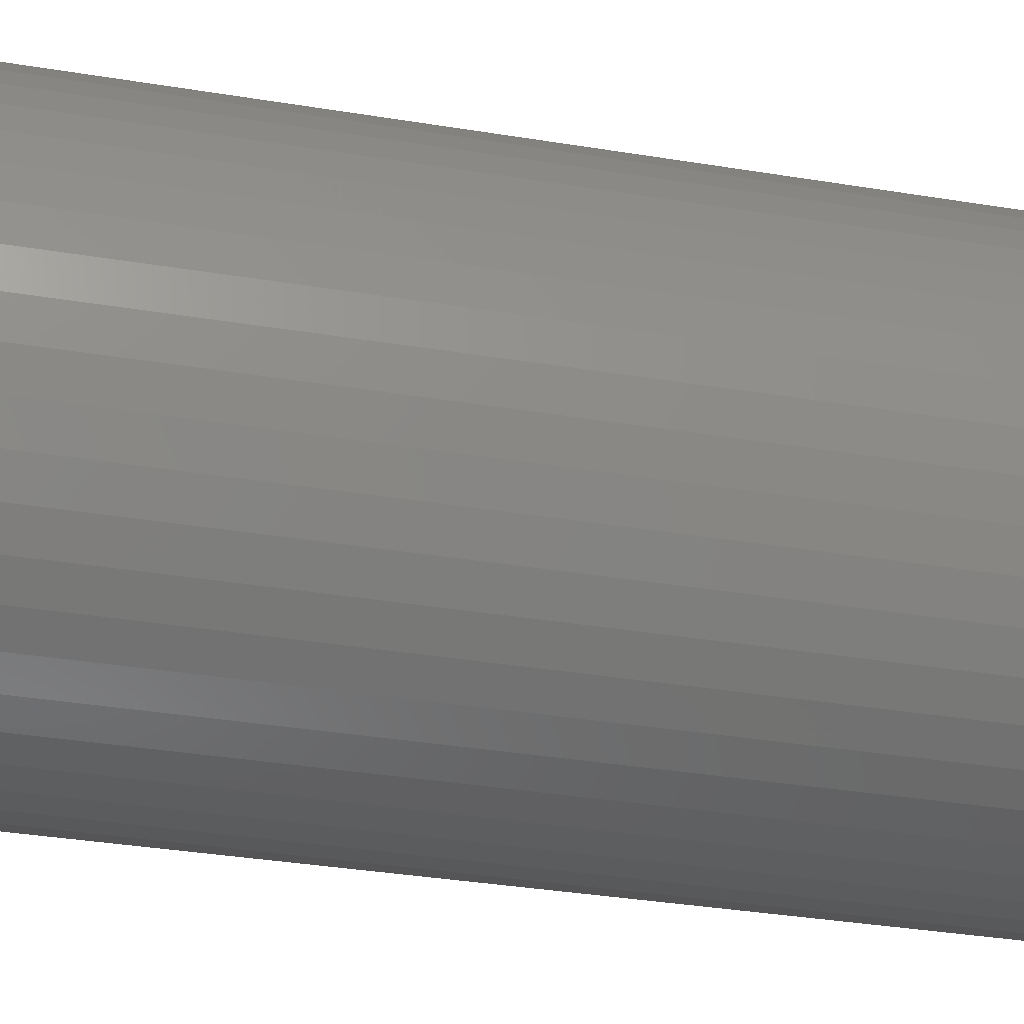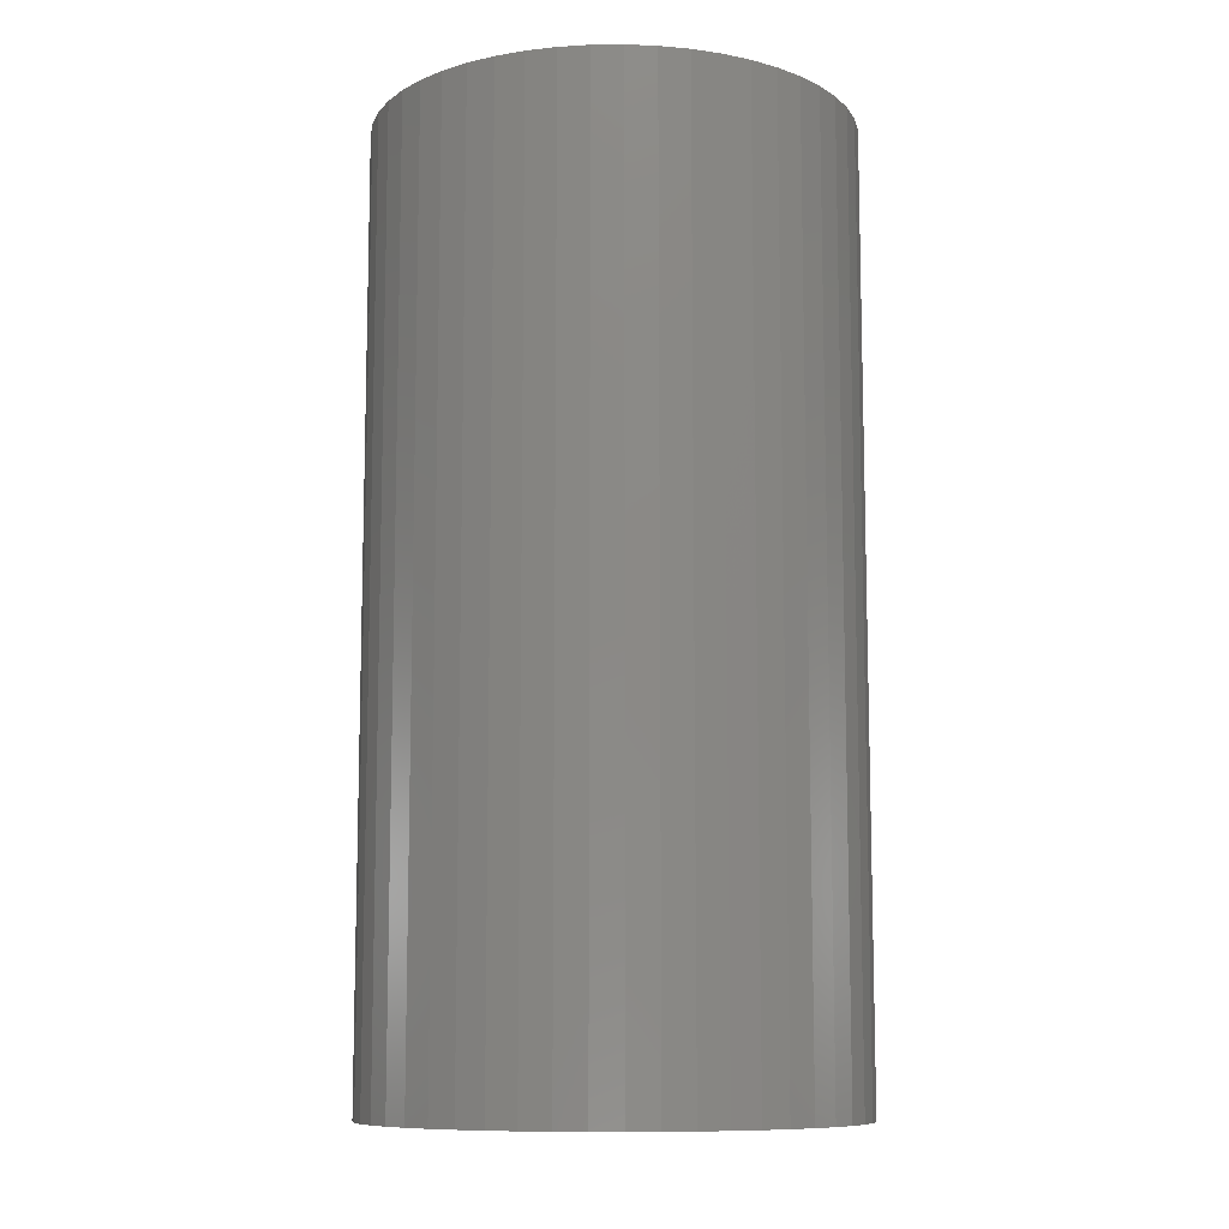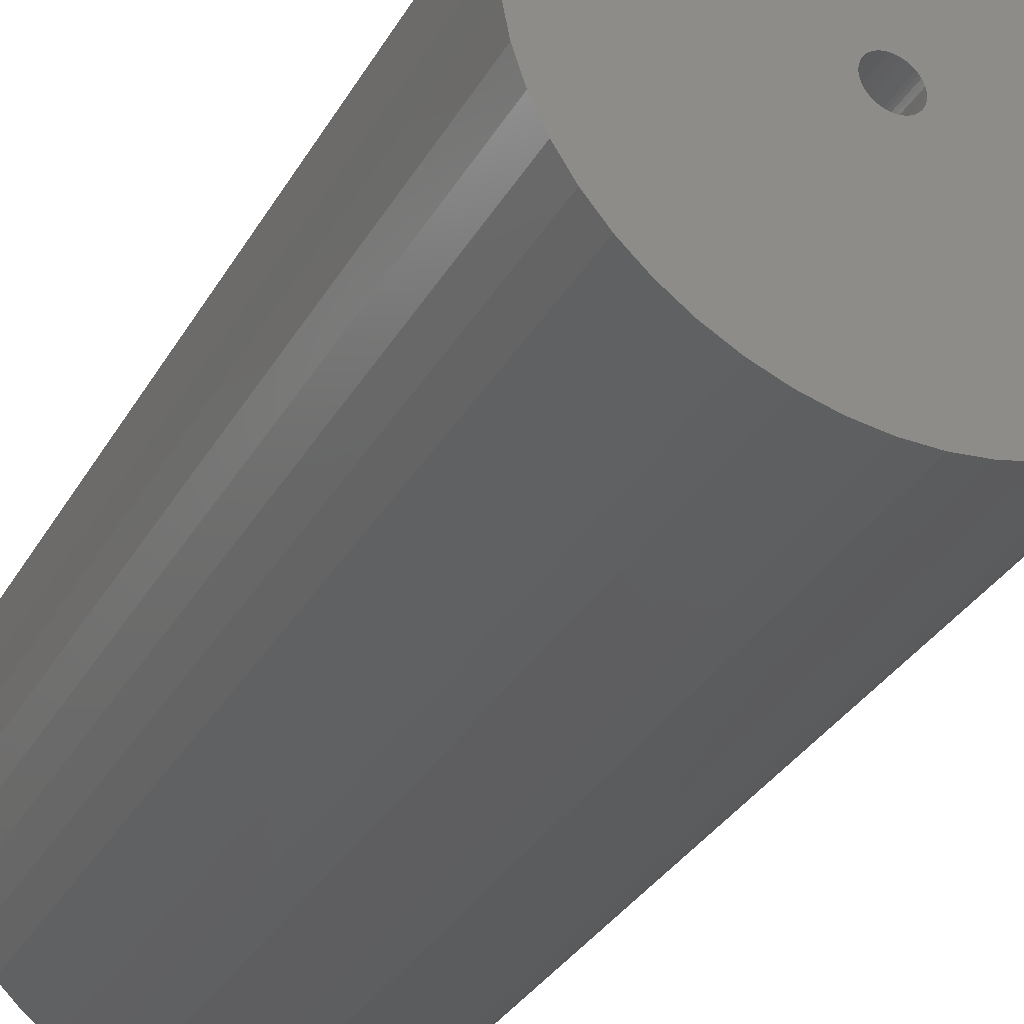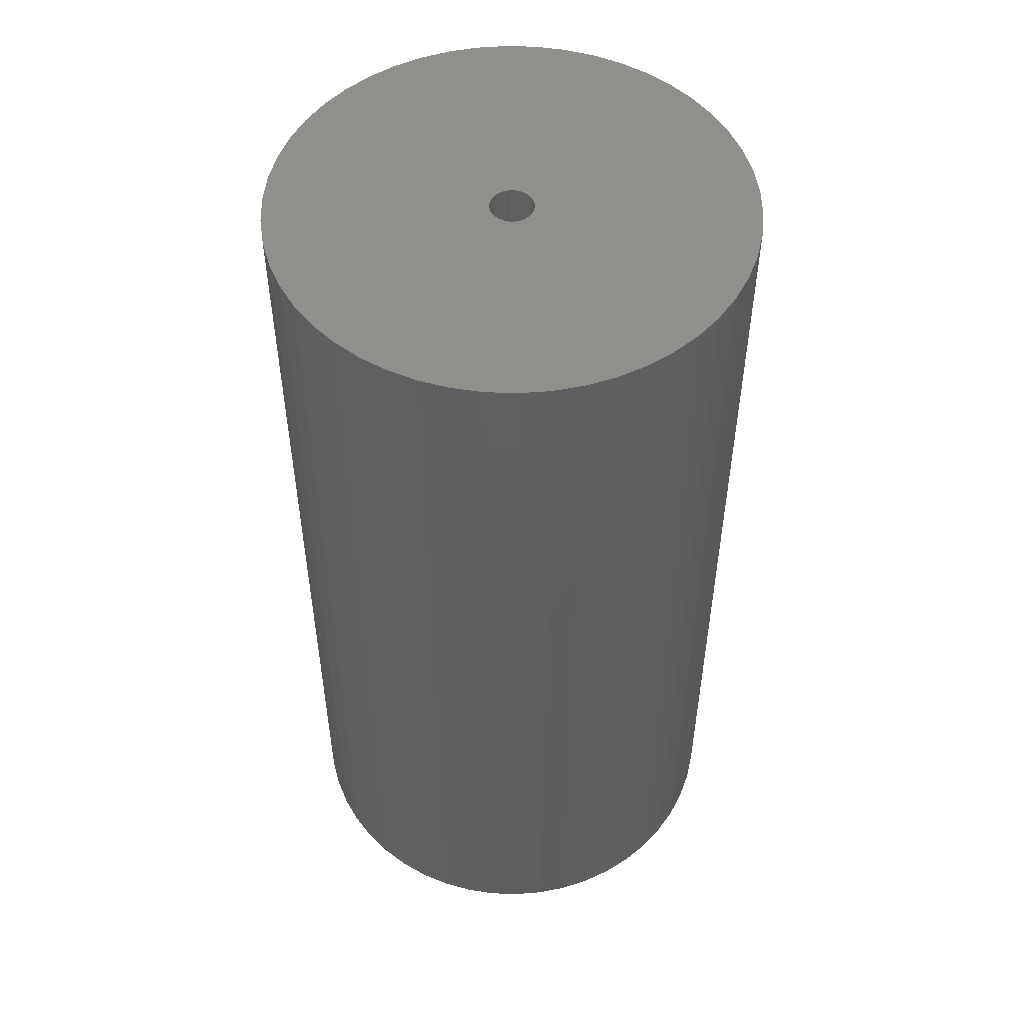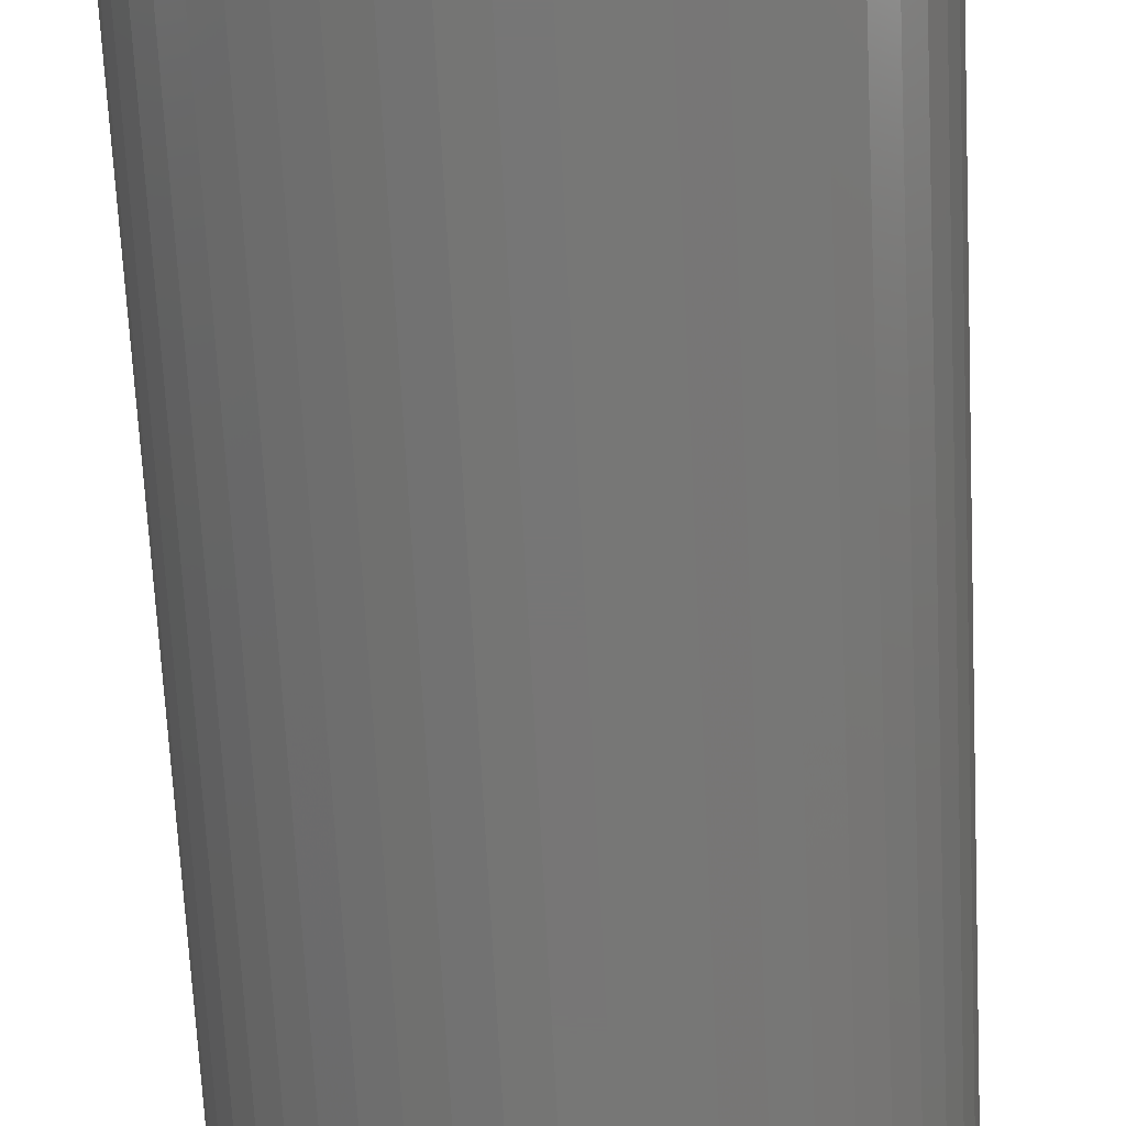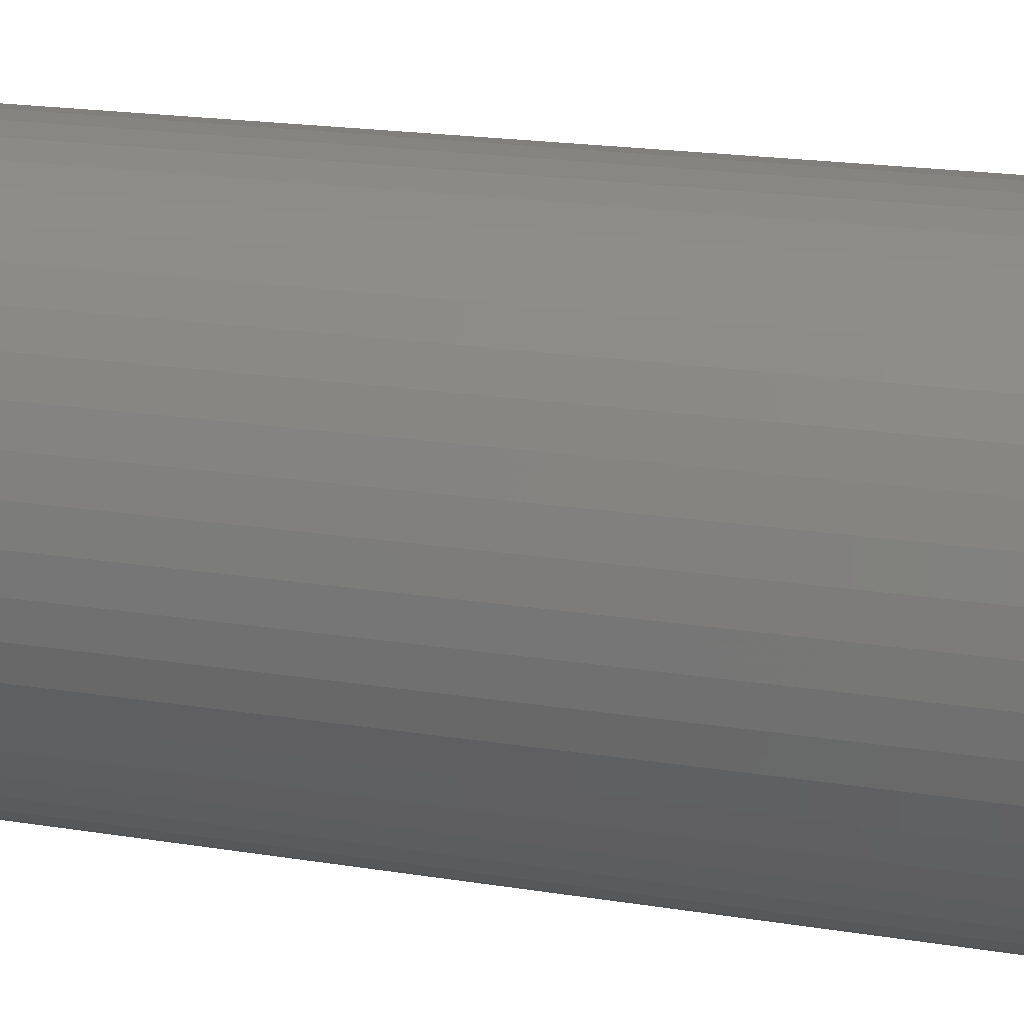
<metadata>
{"format":"stl","ext":"stl","renderer":"f3d","projection":"perspective","resolution":1024,"background":"white","views":[{"elev":-35.3,"azim":77.7,"up":"+Y"},{"elev":-9.9,"azim":-120.9,"up":"+Z"},{"elev":-33.5,"azim":153.9,"up":"+Y"},{"elev":51.7,"azim":-76.9,"up":"+Z"},{"elev":-68.9,"azim":-177.1,"up":"+Y"},{"elev":19.3,"azim":107.0,"up":"+Y"}]}
</metadata>
<code>
# stl→obj: 200 verts, 400 faces
v 16.5 0 32.5
v 16.37 2.068 -32.5
v 16.37 2.068 32.5
v 16.5 0 -32.5
v -16.5 0 -32.5
v -16.37 2.068 32.5
v -16.37 2.068 -32.5
v -16.5 0 32.5
v 1.036 16.47 -32.5
v -1.036 16.47 32.5
v 1.036 16.47 32.5
v -1.036 16.47 -32.5
v -1.036 -16.47 -32.5
v 1.036 -16.47 32.5
v -1.036 -16.47 32.5
v 1.036 -16.47 -32.5
v 10.52 -12.71 -32.5
v 12.03 -11.29 32.5
v 10.52 -12.71 32.5
v 12.03 -11.29 -32.5
v 12.03 11.29 -32.5
v 10.52 12.71 32.5
v 12.03 11.29 32.5
v 10.52 12.71 -32.5
v -10.52 12.71 -32.5
v -12.03 11.29 32.5
v -10.52 12.71 32.5
v -12.03 11.29 -32.5
v -5.099 15.69 -32.5
v -7.025 14.93 32.5
v -5.099 15.69 32.5
v -7.025 14.93 -32.5
v 15.34 6.074 32.5
v 14.46 7.949 -32.5
v 14.46 7.949 32.5
v 15.34 6.074 -32.5
v 15.98 4.103 -32.5
v 15.98 4.103 32.5
v 7.025 14.93 -32.5
v 5.099 15.69 32.5
v 7.025 14.93 32.5
v 5.099 15.69 -32.5
v 8.841 13.93 -32.5
v 8.841 13.93 32.5
v -15.34 6.074 -32.5
v -14.46 7.949 32.5
v -14.46 7.949 -32.5
v -15.34 6.074 32.5
v -15.98 4.103 -32.5
v -15.98 4.103 32.5
v -8.841 13.93 32.5
v -8.841 13.93 -32.5
v -3.092 16.21 -32.5
v -3.092 16.21 32.5
v 3.092 -16.21 32.5
v 3.092 -16.21 -32.5
v 5.099 -15.69 -32.5
v 7.025 -14.93 32.5
v 5.099 -15.69 32.5
v 7.025 -14.93 -32.5
v 13.35 9.698 32.5
v 13.35 9.698 -32.5
v 3.092 16.21 32.5
v 3.092 16.21 -32.5
v -13.35 9.698 32.5
v -13.35 9.698 -32.5
v 1.5 0 32.5
v 1.488 0.188 32.5
v 16.37 -2.068 32.5
v 1.453 0.373 32.5
v 1.488 -0.188 32.5
v 1.395 0.5522 32.5
v 15.98 -4.103 32.5
v 1.314 0.7226 32.5
v 1.453 -0.373 32.5
v 1.214 0.8817 32.5
v 15.34 -6.074 32.5
v 1.093 1.027 32.5
v 1.395 -0.5522 32.5
v 0.9561 1.156 32.5
v 14.46 -7.949 32.5
v 0.8037 1.266 32.5
v 1.314 -0.7226 32.5
v 0.6387 1.357 32.5
v 13.35 -9.698 32.5
v 0.4635 1.427 32.5
v 1.214 -0.8817 32.5
v 0.2811 1.473 32.5
v 0.09418 1.497 32.5
v -0.09418 1.497 32.5
v -0.2811 1.473 32.5
v -0.4635 1.427 32.5
v -0.6387 1.357 32.5
v -0.8037 1.266 32.5
v -0.9561 1.156 32.5
v -1.093 1.027 32.5
v -1.214 0.8817 32.5
v 1.093 -1.027 32.5
v 0.9561 -1.156 32.5
v 8.841 -13.93 32.5
v 0.8037 -1.266 32.5
v 0.6387 -1.357 32.5
v 0.4635 -1.427 32.5
v 0.2811 -1.473 32.5
v 0.09418 -1.497 32.5
v -0.09418 -1.497 32.5
v -0.2811 -1.473 32.5
v -3.092 -16.21 32.5
v -0.4635 -1.427 32.5
v -5.099 -15.69 32.5
v -0.6387 -1.357 32.5
v -7.025 -14.93 32.5
v -0.8037 -1.266 32.5
v -8.841 -13.93 32.5
v -0.9561 -1.156 32.5
v -10.52 -12.71 32.5
v -1.093 -1.027 32.5
v -12.03 -11.29 32.5
v -1.214 -0.8817 32.5
v -13.35 -9.698 32.5
v -1.314 -0.7226 32.5
v -14.46 -7.949 32.5
v -1.395 -0.5522 32.5
v -15.34 -6.074 32.5
v -1.453 -0.373 32.5
v -15.98 -4.103 32.5
v -1.488 -0.188 32.5
v -16.37 -2.068 32.5
v -1.5 0 32.5
v -1.314 0.7226 32.5
v -1.395 0.5522 32.5
v -1.453 0.373 32.5
v -1.488 0.188 32.5
v 16.37 -2.068 -32.5
v 15.98 -4.103 -32.5
v -12.03 -11.29 -32.5
v -10.52 -12.71 -32.5
v -14.46 -7.949 -32.5
v -15.34 -6.074 -32.5
v -13.35 -9.698 -32.5
v 1.5 0 -32.5
v 1.488 -0.188 -32.5
v 1.453 -0.373 -32.5
v 15.34 -6.074 -32.5
v 1.488 0.188 -32.5
v 1.395 -0.5522 -32.5
v 14.46 -7.949 -32.5
v 1.314 -0.7226 -32.5
v 13.35 -9.698 -32.5
v 1.453 0.373 -32.5
v 1.214 -0.8817 -32.5
v 1.093 -1.027 -32.5
v 1.395 0.5522 -32.5
v 0.9561 -1.156 -32.5
v 8.841 -13.93 -32.5
v 0.8037 -1.266 -32.5
v 1.314 0.7226 -32.5
v 0.6387 -1.357 -32.5
v 0.4635 -1.427 -32.5
v 1.214 0.8817 -32.5
v 0.2811 -1.473 -32.5
v 0.09418 -1.497 -32.5
v -0.09418 -1.497 -32.5
v -0.2811 -1.473 -32.5
v -3.092 -16.21 -32.5
v -0.4635 -1.427 -32.5
v -5.099 -15.69 -32.5
v -0.6387 -1.357 -32.5
v -7.025 -14.93 -32.5
v -0.8037 -1.266 -32.5
v -8.841 -13.93 -32.5
v -0.9561 -1.156 -32.5
v -1.093 -1.027 -32.5
v -1.214 -0.8817 -32.5
v 1.093 1.027 -32.5
v 0.9561 1.156 -32.5
v 0.8037 1.266 -32.5
v 0.6387 1.357 -32.5
v 0.4635 1.427 -32.5
v 0.2811 1.473 -32.5
v 0.09418 1.497 -32.5
v -0.09418 1.497 -32.5
v -0.2811 1.473 -32.5
v -0.4635 1.427 -32.5
v -0.6387 1.357 -32.5
v -0.8037 1.266 -32.5
v -0.9561 1.156 -32.5
v -1.093 1.027 -32.5
v -1.214 0.8817 -32.5
v -1.314 0.7226 -32.5
v -1.395 0.5522 -32.5
v -1.453 0.373 -32.5
v -1.488 0.188 -32.5
v -1.5 0 -32.5
v -1.314 -0.7226 -32.5
v -1.395 -0.5522 -32.5
v -1.453 -0.373 -32.5
v -15.98 -4.103 -32.5
v -1.488 -0.188 -32.5
v -16.37 -2.068 -32.5
f 1 2 3
f 2 1 4
f 5 6 7
f 6 5 8
f 9 10 11
f 10 9 12
f 13 14 15
f 14 13 16
f 17 18 19
f 18 17 20
f 21 22 23
f 22 21 24
f 25 26 27
f 26 25 28
f 29 30 31
f 30 29 32
f 33 34 35
f 34 33 36
f 3 37 38
f 37 3 2
f 39 40 41
f 40 39 42
f 43 41 44
f 41 43 39
f 45 46 47
f 46 45 48
f 49 48 45
f 48 49 50
f 32 51 30
f 51 32 52
f 53 31 54
f 31 53 29
f 16 55 14
f 55 16 56
f 57 58 59
f 58 57 60
f 38 36 33
f 36 38 37
f 61 21 23
f 21 61 62
f 35 62 61
f 62 35 34
f 42 63 40
f 63 42 64
f 64 11 63
f 11 64 9
f 24 44 22
f 44 24 43
f 47 65 66
f 65 47 46
f 66 26 28
f 26 66 65
f 7 50 49
f 50 7 6
f 67 1 3
f 68 3 38
f 1 67 69
f 70 38 33
f 71 69 67
f 72 33 35
f 69 71 73
f 74 35 61
f 75 73 71
f 76 61 23
f 73 75 77
f 78 23 22
f 79 77 75
f 80 22 44
f 77 79 81
f 82 44 41
f 83 81 79
f 84 41 40
f 81 83 85
f 86 40 63
f 87 85 83
f 85 87 18
f 3 68 67
f 38 70 68
f 33 72 70
f 35 74 72
f 61 76 74
f 23 78 76
f 88 63 11
f 22 80 78
f 44 82 80
f 41 84 82
f 40 86 84
f 63 88 86
f 11 89 88
f 11 90 89
f 10 90 11
f 90 10 91
f 54 91 10
f 91 54 92
f 31 92 54
f 92 31 93
f 30 93 31
f 93 30 94
f 51 94 30
f 94 51 95
f 27 95 51
f 95 27 96
f 26 96 27
f 96 26 97
f 98 18 87
f 18 98 19
f 99 19 98
f 19 99 100
f 101 100 99
f 100 101 58
f 102 58 101
f 58 102 59
f 103 59 102
f 59 103 55
f 104 55 103
f 55 104 14
f 105 14 104
f 106 14 105
f 15 106 107
f 108 107 109
f 110 109 111
f 112 111 113
f 114 113 115
f 106 15 14
f 116 115 117
f 118 117 119
f 120 119 121
f 122 121 123
f 124 123 125
f 126 125 127
f 128 127 129
f 65 97 26
f 107 108 15
f 97 65 130
f 109 110 108
f 46 130 65
f 111 112 110
f 130 46 131
f 113 114 112
f 48 131 46
f 115 116 114
f 131 48 132
f 117 118 116
f 50 132 48
f 119 120 118
f 132 50 133
f 121 122 120
f 6 133 50
f 123 124 122
f 133 6 129
f 125 126 124
f 8 129 6
f 127 128 126
f 129 8 128
f 52 27 51
f 27 52 25
f 12 54 10
f 54 12 53
f 69 4 1
f 4 69 134
f 73 134 69
f 134 73 135
f 136 116 118
f 116 136 137
f 138 124 139
f 124 138 122
f 140 122 138
f 122 140 120
f 141 4 134
f 142 134 135
f 4 141 2
f 143 135 144
f 145 2 141
f 146 144 147
f 2 145 37
f 148 147 149
f 150 37 145
f 151 149 20
f 37 150 36
f 152 20 17
f 153 36 150
f 154 17 155
f 36 153 34
f 156 155 60
f 157 34 153
f 158 60 57
f 34 157 62
f 159 57 56
f 160 62 157
f 62 160 21
f 134 142 141
f 135 143 142
f 144 146 143
f 147 148 146
f 149 151 148
f 20 152 151
f 161 56 16
f 17 154 152
f 155 156 154
f 60 158 156
f 57 159 158
f 56 161 159
f 16 162 161
f 16 163 162
f 13 163 16
f 163 13 164
f 165 164 13
f 164 165 166
f 167 166 165
f 166 167 168
f 169 168 167
f 168 169 170
f 171 170 169
f 170 171 172
f 137 172 171
f 172 137 173
f 136 173 137
f 173 136 174
f 175 21 160
f 21 175 24
f 176 24 175
f 24 176 43
f 177 43 176
f 43 177 39
f 178 39 177
f 39 178 42
f 179 42 178
f 42 179 64
f 180 64 179
f 64 180 9
f 181 9 180
f 182 9 181
f 12 182 183
f 53 183 184
f 29 184 185
f 32 185 186
f 52 186 187
f 182 12 9
f 25 187 188
f 28 188 189
f 66 189 190
f 47 190 191
f 45 191 192
f 49 192 193
f 7 193 194
f 140 174 136
f 183 53 12
f 174 140 195
f 184 29 53
f 138 195 140
f 185 32 29
f 195 138 196
f 186 52 32
f 139 196 138
f 187 25 52
f 196 139 197
f 188 28 25
f 198 197 139
f 189 66 28
f 197 198 199
f 190 47 66
f 200 199 198
f 191 45 47
f 199 200 194
f 192 49 45
f 5 194 200
f 193 7 49
f 194 5 7
f 60 100 58
f 100 60 155
f 81 144 77
f 144 81 147
f 136 120 140
f 120 136 118
f 139 126 198
f 126 139 124
f 155 19 100
f 19 155 17
f 56 59 55
f 59 56 57
f 85 147 81
f 147 85 149
f 18 149 85
f 149 18 20
f 77 135 73
f 135 77 144
f 165 15 108
f 15 165 13
f 167 108 110
f 108 167 165
f 198 128 200
f 128 198 126
f 200 8 5
f 8 200 128
f 171 112 114
f 112 171 169
f 169 110 112
f 110 169 167
f 137 114 116
f 114 137 171
f 141 68 145
f 68 141 67
f 129 193 133
f 193 129 194
f 182 89 90
f 89 182 181
f 162 106 105
f 106 162 163
f 176 78 80
f 78 176 175
f 188 95 96
f 95 188 187
f 185 92 93
f 92 185 184
f 153 74 157
f 74 153 72
f 145 70 150
f 70 145 68
f 179 84 86
f 84 179 178
f 180 86 88
f 86 180 179
f 178 82 84
f 82 178 177
f 131 190 130
f 190 131 191
f 130 189 97
f 189 130 190
f 132 191 131
f 191 132 192
f 187 94 95
f 94 187 186
f 183 90 91
f 90 183 182
f 161 105 104
f 105 161 162
f 150 72 153
f 72 150 70
f 160 78 175
f 78 160 76
f 157 76 160
f 76 157 74
f 181 88 89
f 88 181 180
f 177 80 82
f 80 177 176
f 133 192 132
f 192 133 193
f 184 91 92
f 91 184 183
f 142 67 141
f 67 142 71
f 152 99 98
f 99 152 154
f 143 71 142
f 71 143 75
f 121 196 123
f 196 121 195
f 158 103 102
f 103 158 159
f 97 188 96
f 188 97 189
f 186 93 94
f 93 186 185
f 156 102 101
f 102 156 158
f 148 79 146
f 79 148 83
f 152 87 151
f 87 152 98
f 166 111 109
f 111 166 168
f 172 117 115
f 117 172 173
f 123 197 125
f 197 123 196
f 159 104 103
f 104 159 161
f 154 101 99
f 101 154 156
f 146 75 143
f 75 146 79
f 151 83 148
f 83 151 87
f 163 107 106
f 107 163 164
f 170 115 113
f 115 170 172
f 168 113 111
f 113 168 170
f 164 109 107
f 109 164 166
f 117 174 119
f 174 117 173
f 119 195 121
f 195 119 174
f 125 199 127
f 199 125 197
f 127 194 129
f 194 127 199

</code>
